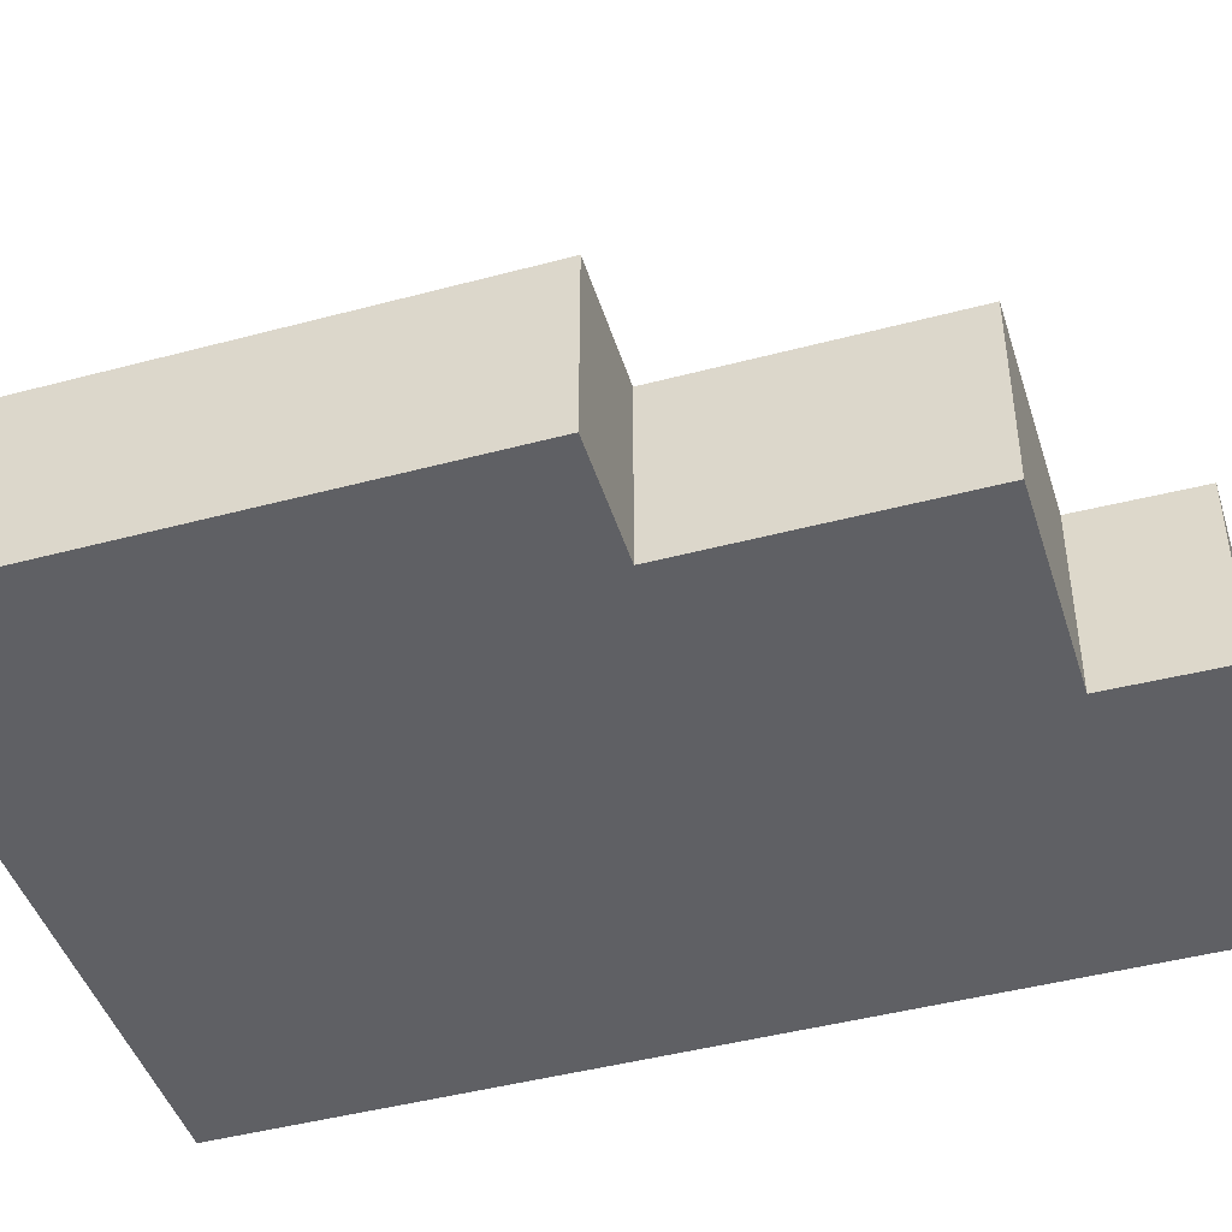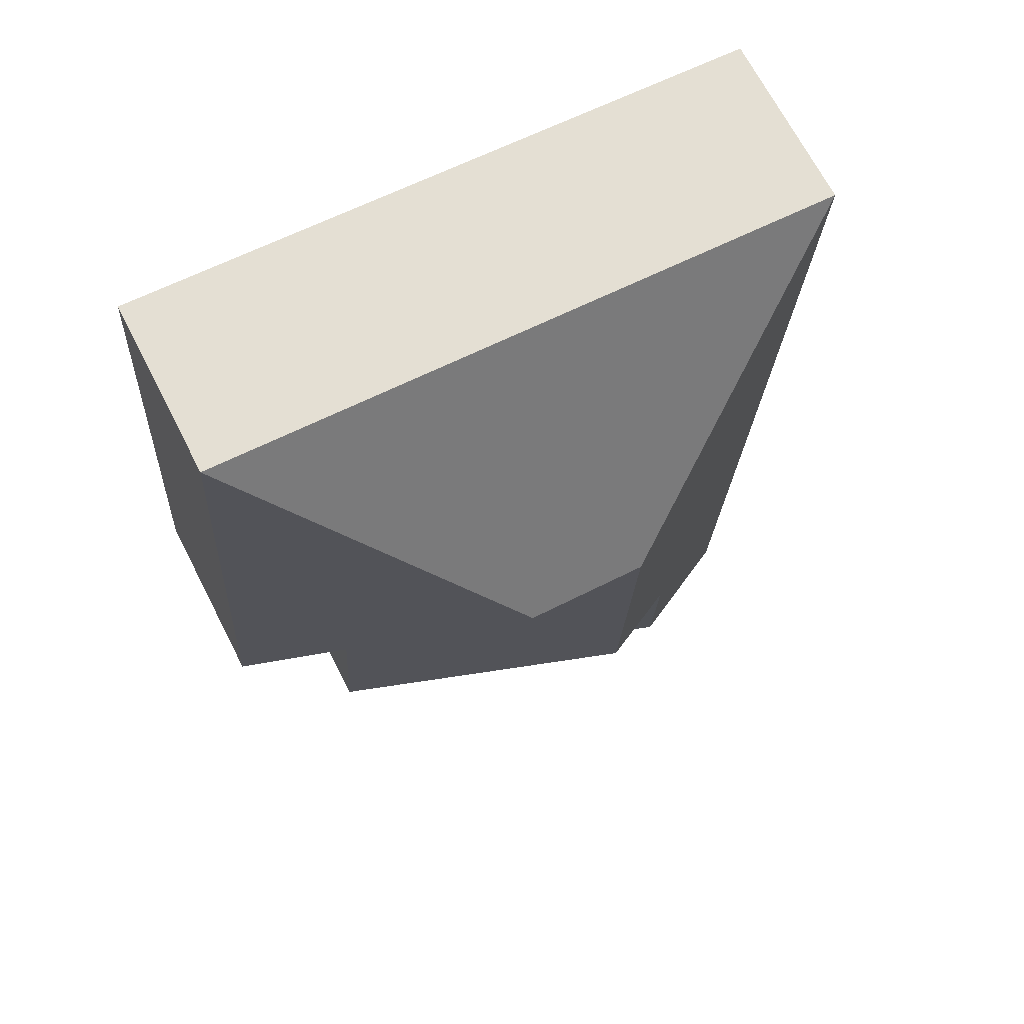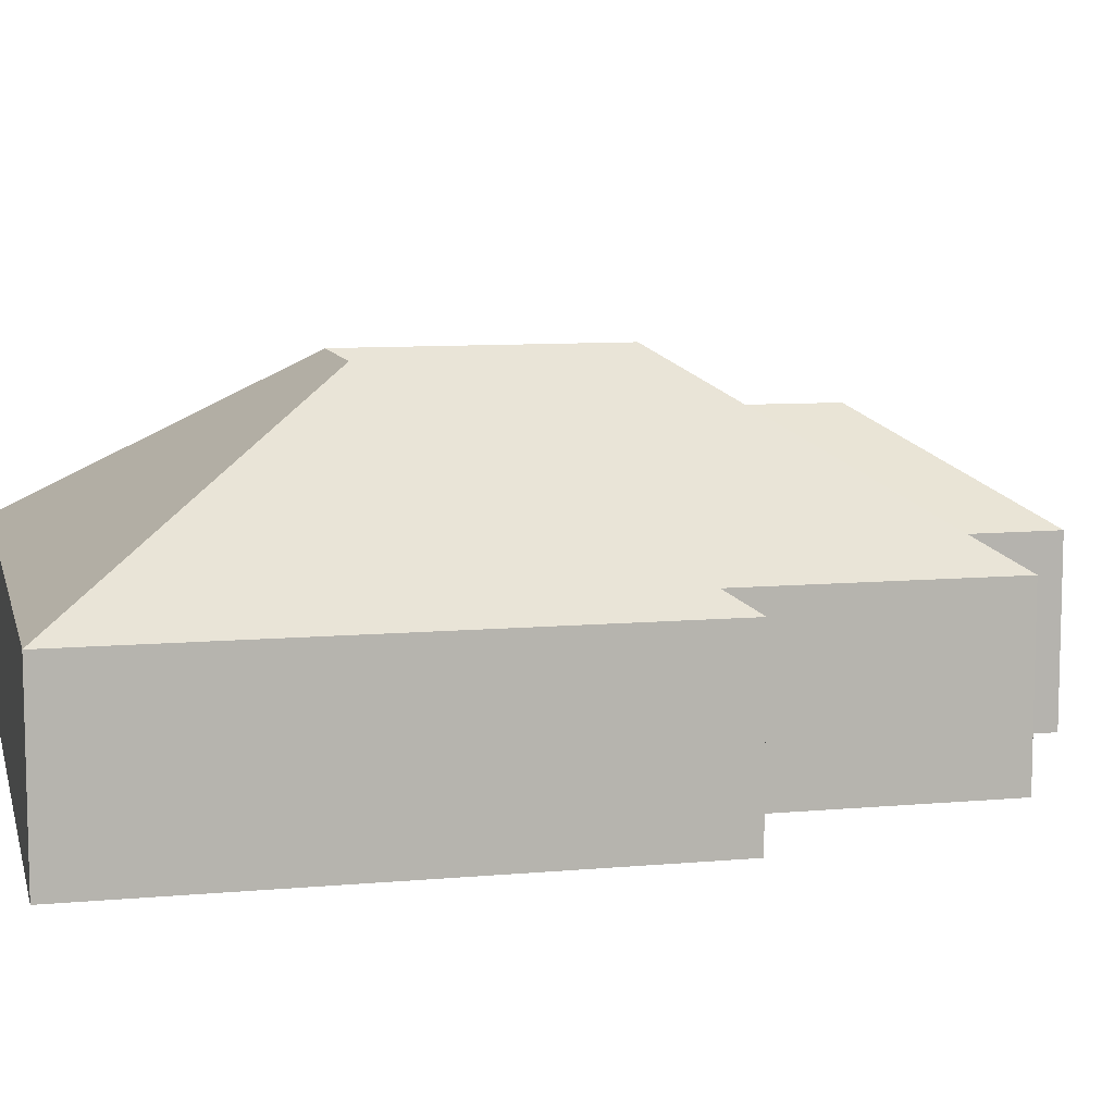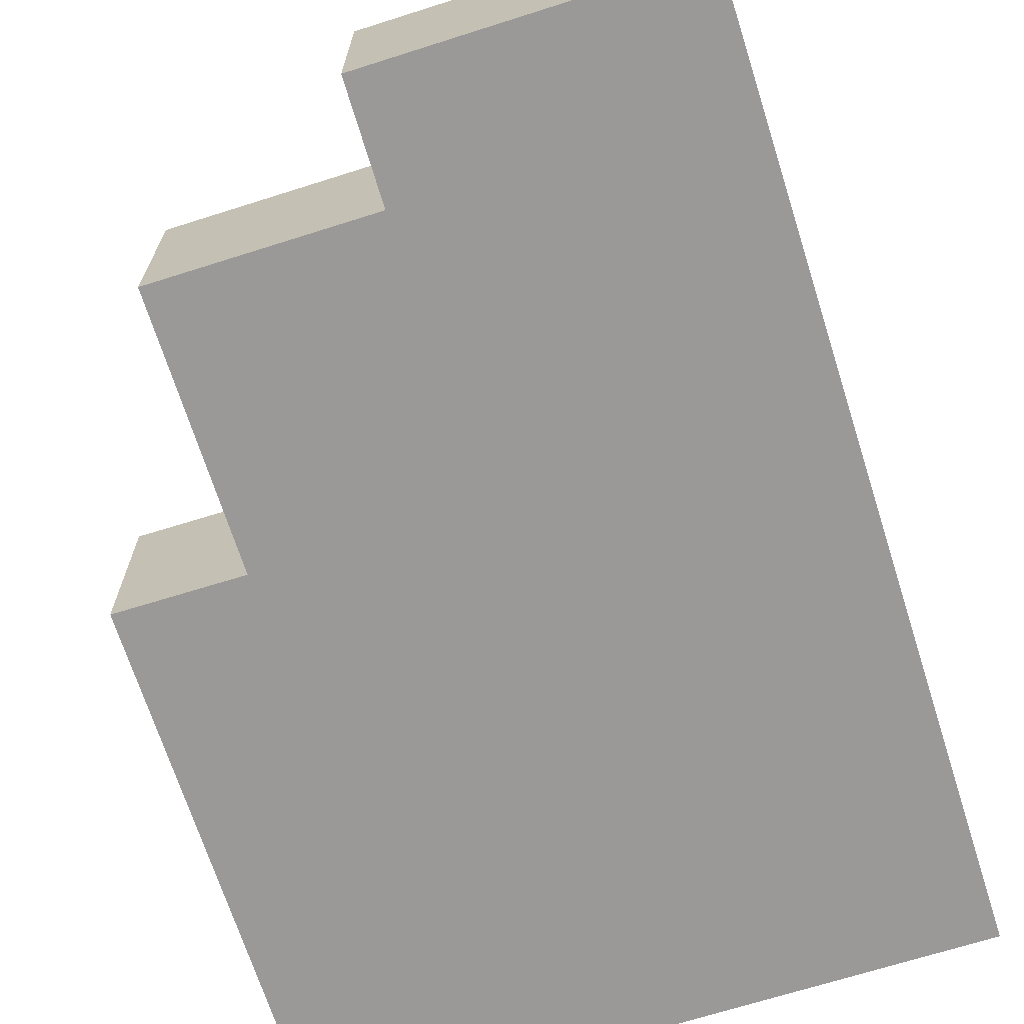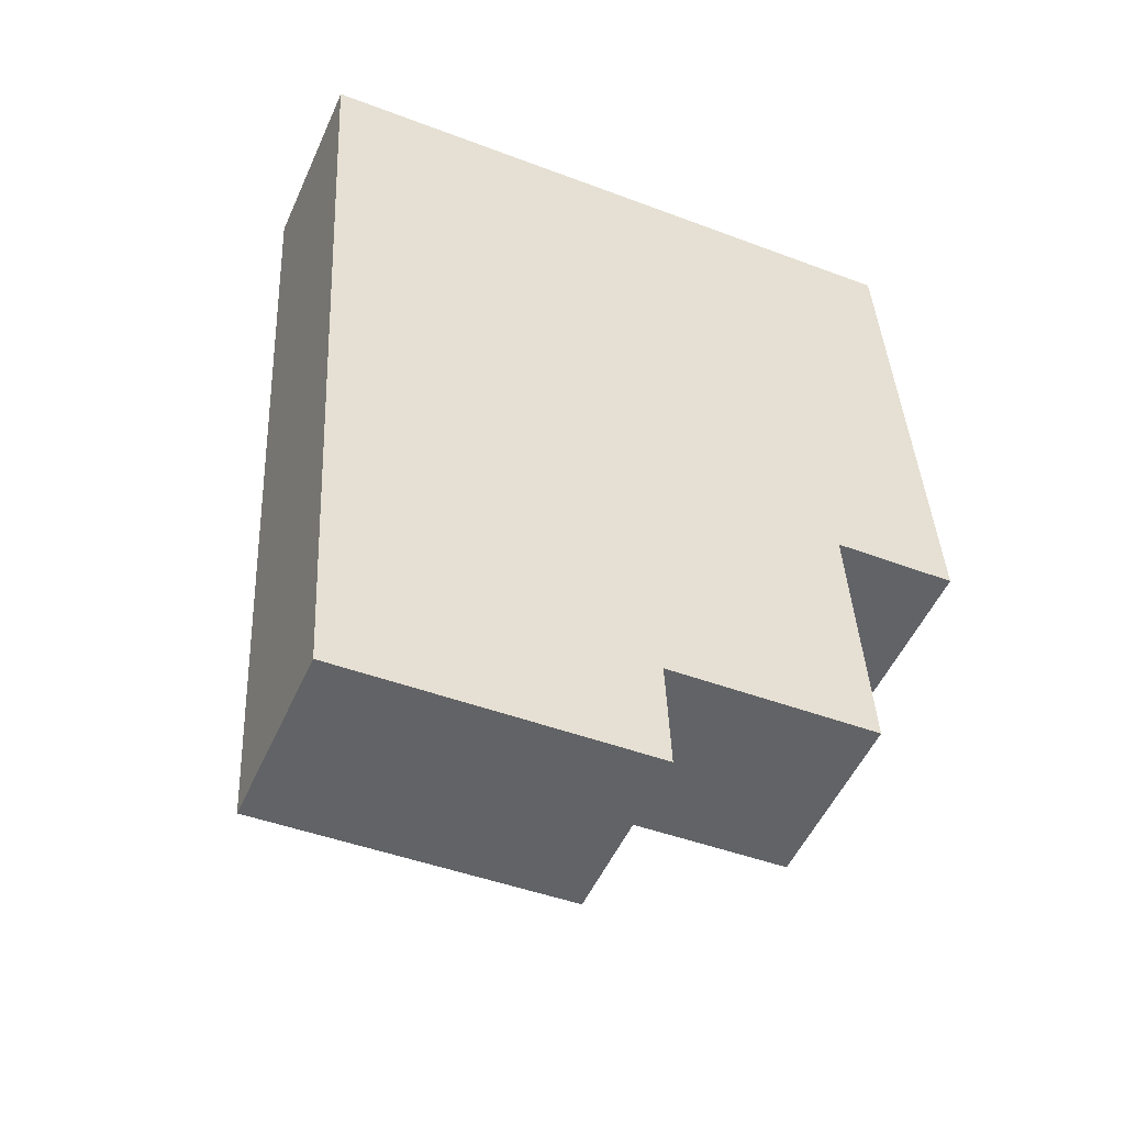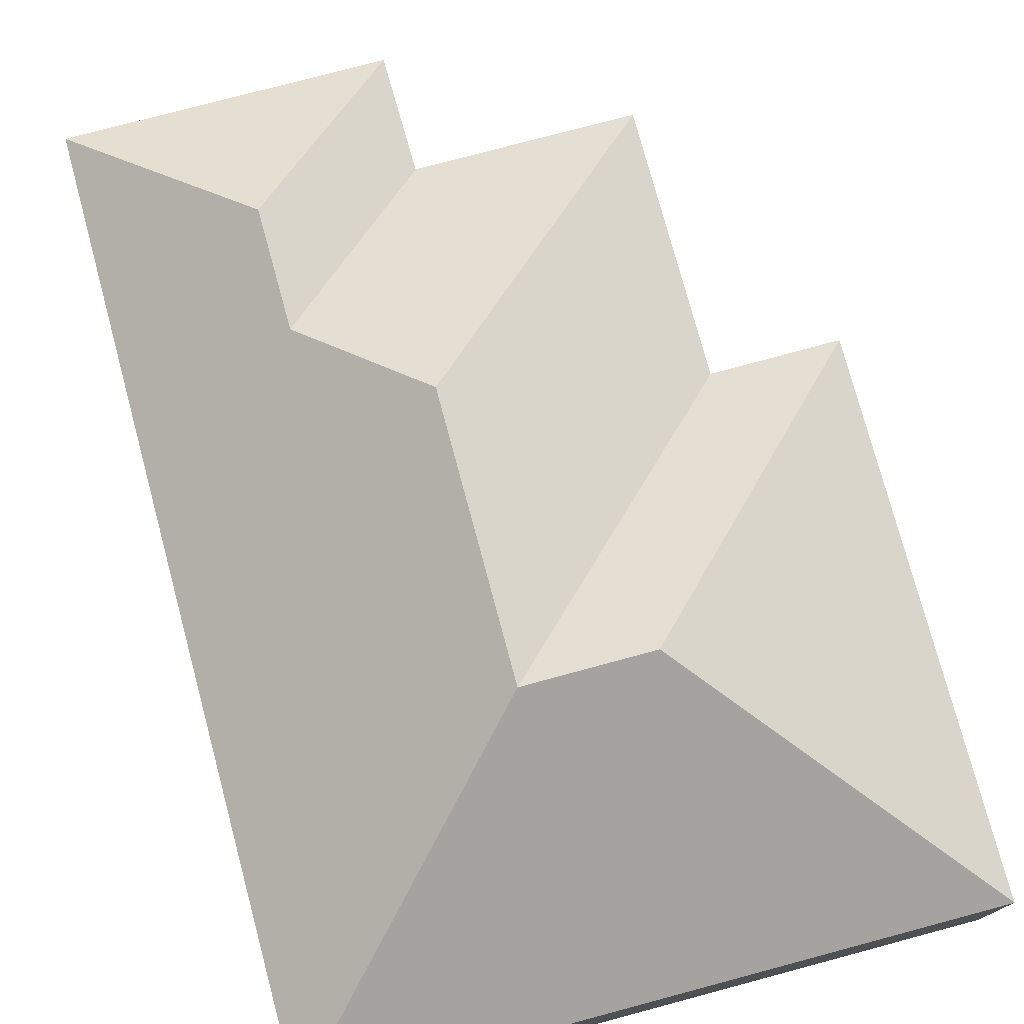
<metadata>
{"format":"obj","ext":"obj","renderer":"f3d","projection":"perspective","resolution":1024,"background":"white","views":[{"elev":-44.9,"azim":104.1,"up":"+Y"},{"elev":68.8,"azim":152.8,"up":"+Z"},{"elev":9.3,"azim":73.6,"up":"+Y"},{"elev":-69.0,"azim":-165.5,"up":"+Y"},{"elev":-51.9,"azim":-23.8,"up":"+Z"},{"elev":76.3,"azim":-18.1,"up":"+Y"}]}
</metadata>
<code>
o CG10_500_033059_0020
v 14.5 75 -34.08
v 35.15 75 -411.1
v 97.47 116.5 -343.8
v 95.23 116.8 -295.6
v 137.4 144.8 -249.9
v 131.4 144.9 -139.2
v 161.1 75 -356.7
v 162.9 75 -404.1
v 182 145 -136.5
v 242.9 75 -242.6
v 248.6 75 -351.9
v 282.1 75 -19.45
v 294.1 75 -240.2
v 14.5 0 -34.08
v 35.15 0 -411.1
v 162.9 0 -404.1
v 161.1 0 -356.7
v 248.6 0 -351.9
v 242.9 0 -242.6
v 294.1 0 -240.2
v 282.1 0 -19.45
f 1 12 9 6
f 9 12 13
f 1 6 5 4 3 2
f 2 3 8
f 4 7 8 3
f 5 11 7 4
f 5 6 10 11
f 6 9 13 10
f 14 15 16 17 18 19 20 21
f 1 14 15 2
f 2 15 16 8
f 8 16 17 7
f 7 17 18 11
f 11 18 19 10
f 10 19 20 13
f 13 20 21 12
f 12 21 14 1

</code>
